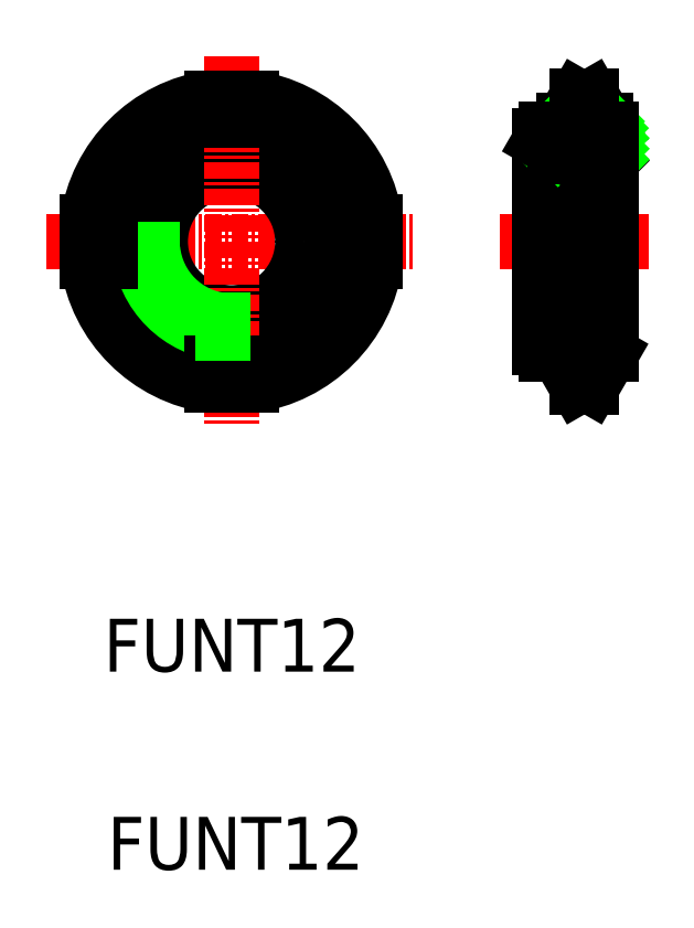
<metadata>
{"format":"dxf","ext":"dxf","renderer":"ezdxf+matplotlib","layout":"modelspace","background":"white","min_lineweight":24,"dpi":150}
</metadata>
<code>
0
SECTION
2
ENTITIES
0
TEXT
8
0
10
94.12
20
107.5
30
0
40
4
1
FUNT12
0
TEXT
8
0
10
94.4
20
92.52
30
0
40
4
1
FUNT12
0
LINE
8
CENTER
10
89.81
20
140.1
30
0
11
117.8
21
140.1
31
0
0
ARC
8
0
10
103.8
20
140.1
30
0
40
11
50
277.8
51
352.2
0
ARC
8
0
10
103.8
20
140.1
30
0
40
11
50
7.837
51
82.16
0
CIRCLE
8
0
10
103.8
20
140.1
30
0
40
8.5
0
CIRCLE
8
0
10
103.8
20
140.1
30
0
40
7.597
0
CIRCLE
8
0
10
103.8
20
140.1
30
0
40
5.387
0
LINE
8
CENTER
10
103.8
20
154.1
30
0
11
103.8
21
126.1
31
0
0
ARC
8
0
10
103.8
20
140.1
30
0
40
11
50
187.8
51
262.2
0
ARC
8
0
10
103.8
20
140.1
30
0
40
6.983
50
185
51
265
0
ARC
8
0
10
103.8
20
140.1
30
0
40
6
50
185.9
51
264.1
0
LINE
8
0
10
105.3
20
130.9
30
0
11
105.3
21
129.2
31
0
0
LINE
8
0
10
102.3
20
130.9
30
0
11
102.3
21
129.2
31
0
0
LINE
8
0
10
102.3
20
130.9
30
0
11
105.3
21
130.9
31
0
0
LINE
8
0
10
103.2
20
134.1
30
0
11
103.2
21
133.1
31
0
0
ARC
8
0
10
103.8
20
140.1
30
0
40
11
50
97.84
51
172.2
0
LINE
8
0
10
96.85
20
139.5
30
0
11
97.84
21
139.5
31
0
0
LINE
8
0
10
94.61
20
138.6
30
0
11
92.91
21
138.6
31
0
0
LINE
8
0
10
94.61
20
141.6
30
0
11
92.91
21
141.6
31
0
0
LINE
8
0
10
94.61
20
141.6
30
0
11
94.61
21
138.6
31
0
0
LINE
8
0
10
105.3
20
149.3
30
0
11
102.3
21
149.3
31
0
0
LINE
8
0
10
102.3
20
149.3
30
0
11
102.3
21
151
31
0
0
LINE
8
0
10
105.3
20
149.3
30
0
11
105.3
21
151
31
0
0
LINE
8
CENTER
10
124.1
20
140.1
30
0
11
135.5
21
140.1
31
0
0
LINE
8
0
10
132.5
20
148.6
30
0
11
131.1
21
151.1
31
0
0
LINE
8
0
10
128.9
20
149.3
30
0
11
132.1
21
149.3
31
0
0
LINE
8
0
10
132.5
20
131.6
30
0
11
131.1
21
129.1
31
0
0
LINE
8
0
10
132.4
20
146.1
30
0
11
128.5
21
146.1
31
0
0
LINE
8
0
10
131.8
20
145.5
30
0
11
132.5
21
146.2
31
0
0
LINE
8
HATCH
10
128.5
20
145.5
30
0
11
132.2
21
149.2
31
0
0
LINE
8
HATCH
10
129.3
20
145.5
30
0
11
132.5
21
148.7
31
0
0
LINE
8
HATCH
10
130.1
20
145.5
30
0
11
132.5
21
147.9
31
0
0
LINE
8
HATCH
10
130.9
20
145.5
30
0
11
132.5
21
147.1
31
0
0
LINE
8
HATCH
10
131.7
20
145.5
30
0
11
132.5
21
146.3
31
0
0
LINE
8
0
10
127.1
20
148.1
30
0
11
127.1
21
132.1
31
0
0
LINE
8
0
10
128.5
20
148.6
30
0
11
128.5
21
131.6
31
0
0
LINE
8
0
10
130
20
129.1
30
0
11
130
21
138.6
31
0
0
LINE
8
0
10
131.1
20
129.1
30
0
11
131.1
21
138.6
31
0
0
LINE
8
0
10
128.5
20
131.6
30
0
11
130
21
129.1
31
0
0
LINE
8
0
10
130
20
129.1
30
0
11
131.1
21
129.1
31
0
0
LINE
8
0
10
128.5
20
131.6
30
0
11
127.6
21
131.6
31
0
0
ARC
8
0
10
127.6
20
132.1
30
0
40
0.5
50
180
51
270
0
LINE
8
0
10
113
20
141.6
30
0
11
114.7
21
141.6
31
0
0
LINE
8
0
10
113
20
138.6
30
0
11
114.7
21
138.6
31
0
0
LINE
8
0
10
113
20
138.6
30
0
11
113
21
141.6
31
0
0
LINE
8
0
10
128.3
20
147.3
30
0
11
128.3
21
140.1
31
0
0
LINE
8
HATCH
10
128.5
20
146.3
30
0
11
131.5
21
149.3
31
0
0
LINE
8
0
10
131.8
20
145.5
30
0
11
131.8
21
140.1
31
0
0
LINE
8
0
10
129.5
20
138.6
30
0
11
131.6
21
138.6
31
0
0
LINE
8
0
10
129.5
20
138.6
30
0
11
129.5
21
140.1
31
0
0
LINE
8
0
10
131.6
20
138.6
30
0
11
131.6
21
140.1
31
0
0
LINE
8
0
10
129.5
20
138.6
30
0
11
130.5
21
140.1
31
0
0
LINE
8
0
10
130.5
20
140.1
30
0
11
131.6
21
138.6
31
0
0
LINE
8
0
10
131.8
20
145.5
30
0
11
128.5
21
145.5
31
0
0
LINE
8
0
10
128.5
20
146.2
30
0
11
128.3
21
146.2
31
0
0
LINE
8
0
10
128.5
20
148.6
30
0
11
130
21
151.1
31
0
0
LINE
8
HATCH
10
128.5
20
148
30
0
11
129.9
21
149.3
31
0
0
LINE
8
HATCH
10
128.5
20
147.1
30
0
11
130.7
21
149.3
31
0
0
LINE
8
HATCH
10
128.8
20
149
30
0
11
129.1
21
149.3
31
0
0
LINE
8
0
10
128.5
20
148.6
30
0
11
127.6
21
148.6
31
0
0
ARC
8
0
10
127.6
20
148.1
30
0
40
0.5
50
90
51
180
0
ARC
8
0
10
128.5
20
147.3
30
0
40
0.25
50
90
51
180
0
LINE
8
0
10
128.3
20
147
30
0
11
127.1
21
147.7
31
0
0
LINE
8
0
10
128.5
20
146.5
30
0
11
128.3
21
146.5
31
0
0
LINE
8
0
10
130
20
151.1
30
0
11
131.1
21
151.1
31
0
0
LINE
8
0
10
132.5
20
148.6
30
0
11
132.5
21
131.6
31
0
0
ENDSEC
0
EOF

</code>
